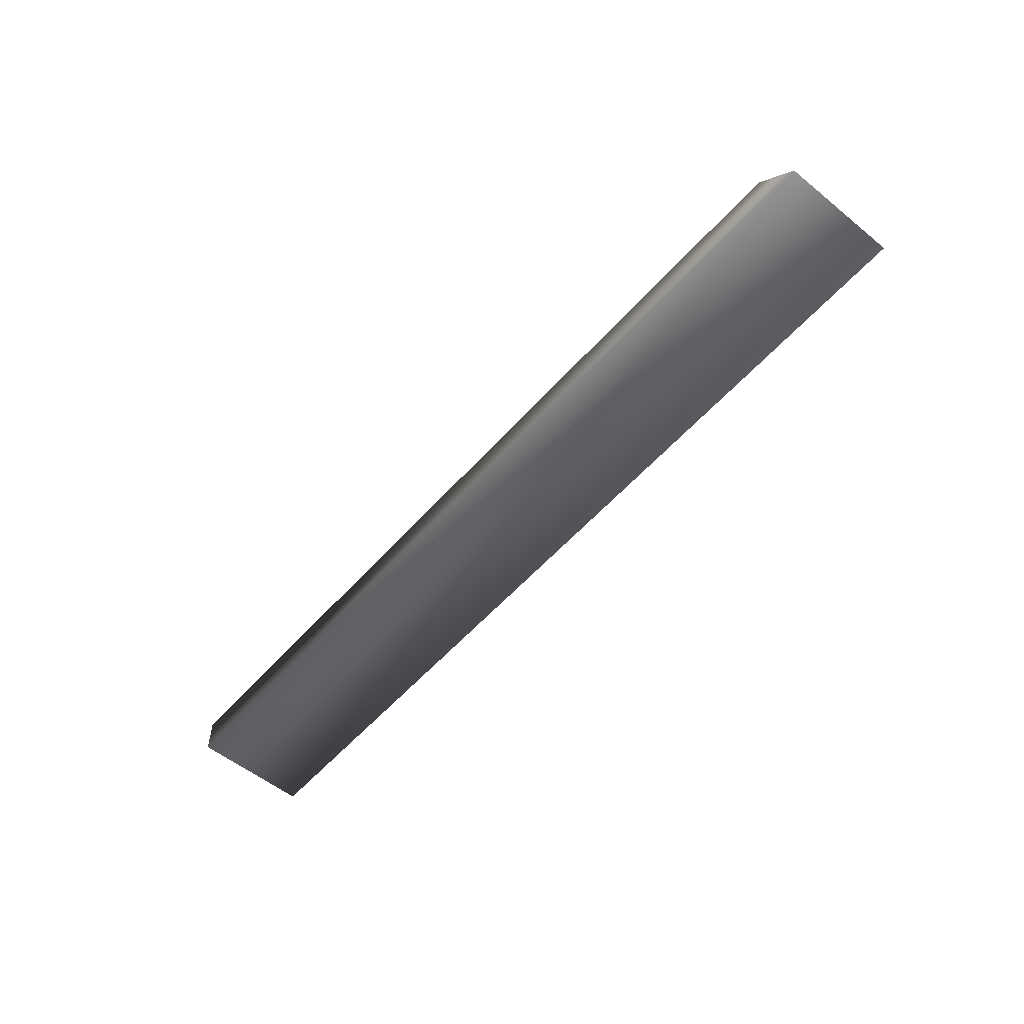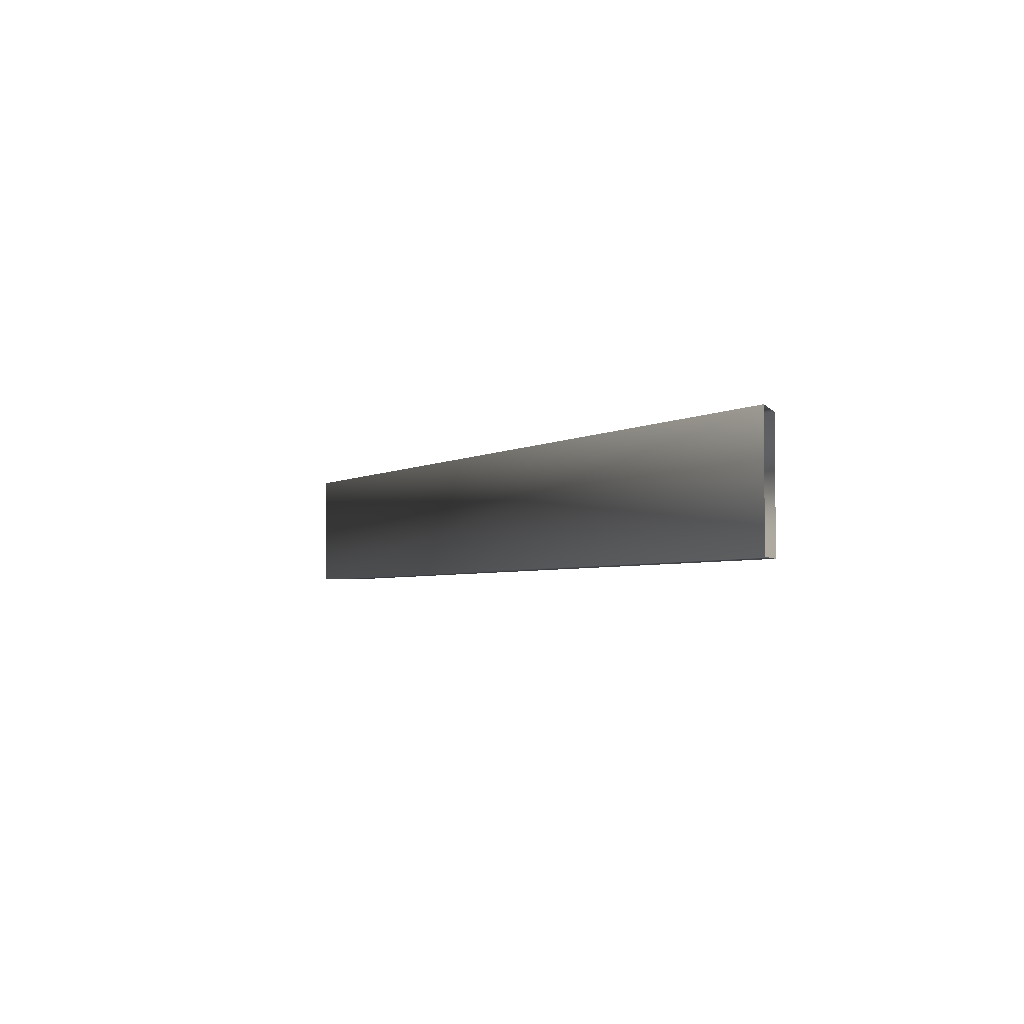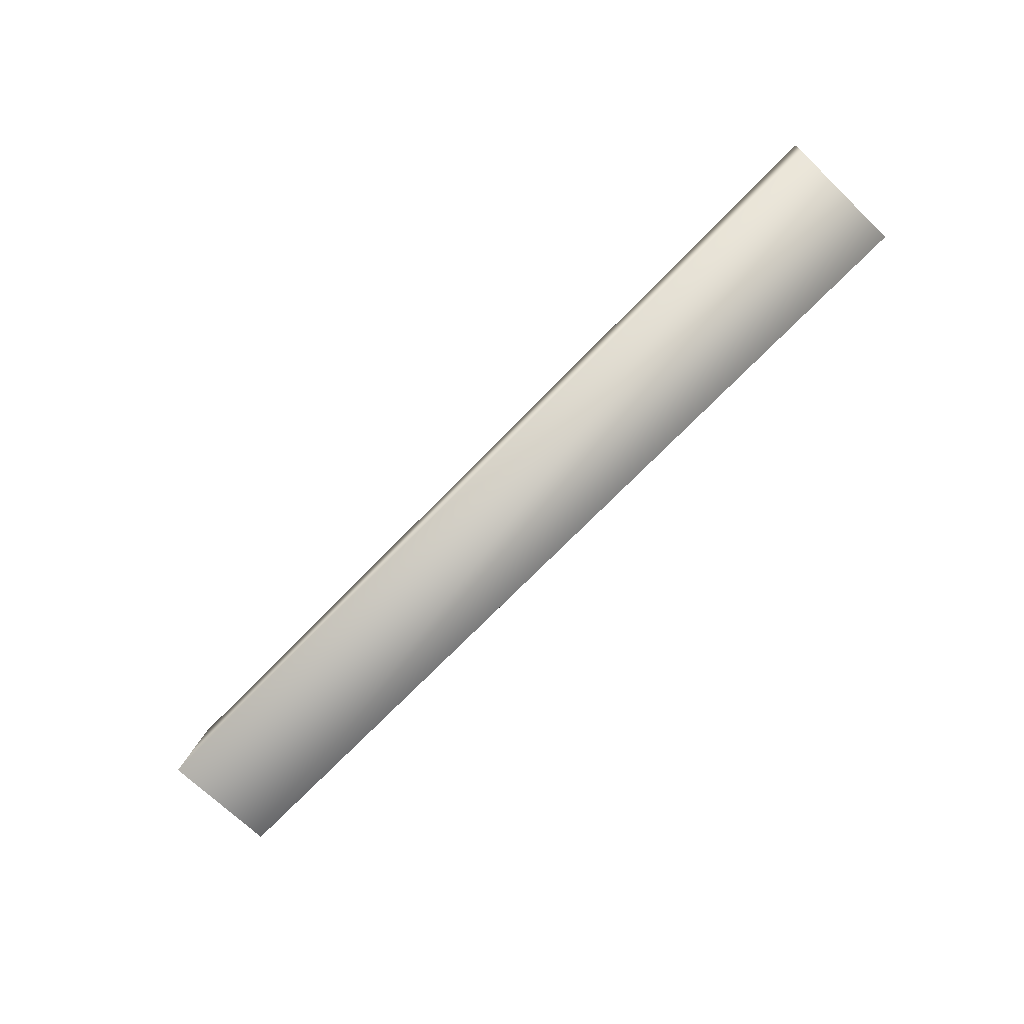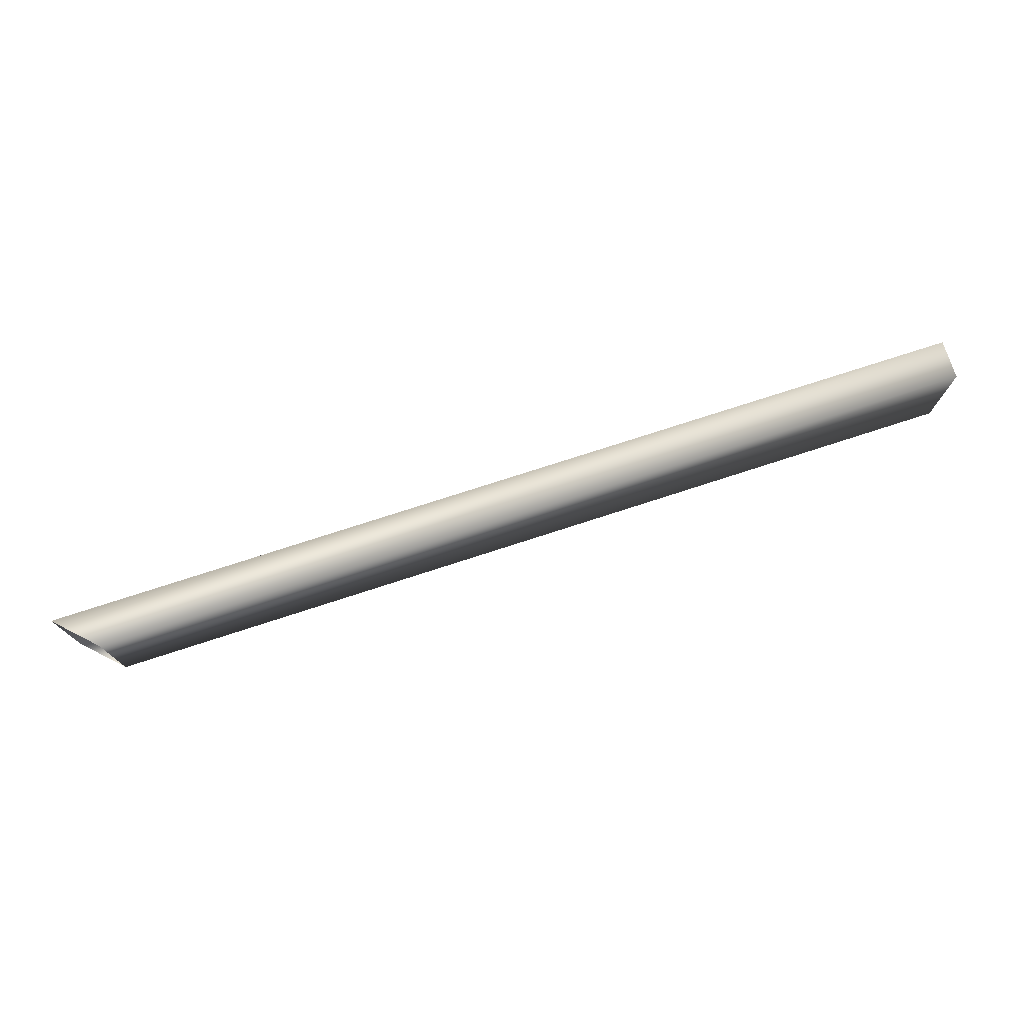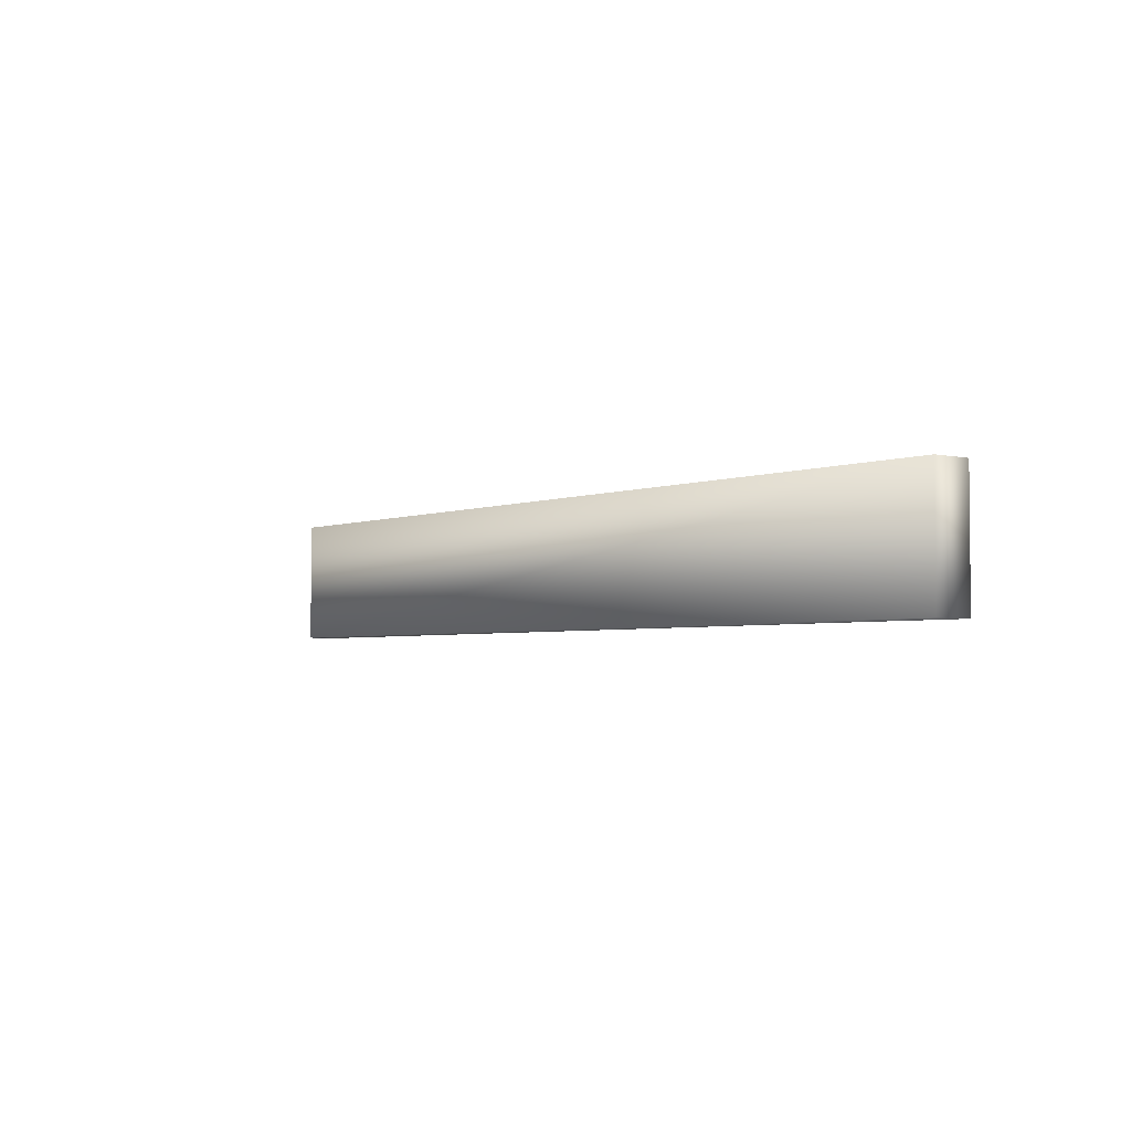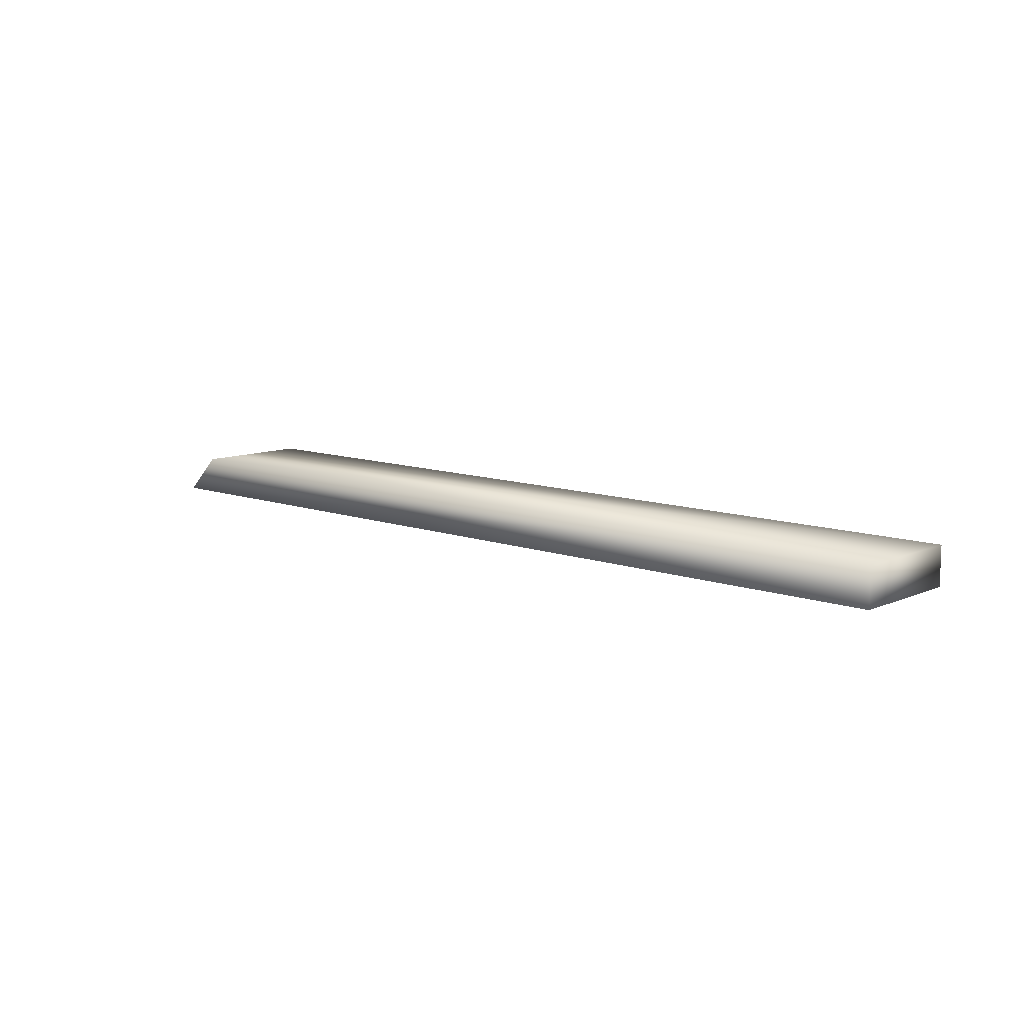
<metadata>
{"format":"obj","ext":"obj","renderer":"f3d","projection":"perspective","resolution":1024,"background":"white","views":[{"elev":-55.0,"azim":-130.5,"up":"+Z"},{"elev":-3.4,"azim":-117.6,"up":"+Y"},{"elev":-70.2,"azim":46.1,"up":"+Z"},{"elev":75.3,"azim":-18.0,"up":"+Y"},{"elev":-3.3,"azim":52.0,"up":"+Y"},{"elev":10.3,"azim":42.5,"up":"+Z"}]}
</metadata>
<code>
g maze2
v -110 13.46 -79.47
v -12.1 13.46 -79.47
v -12.1 13.46 -83.71
v -114.2 13.46 -83.71
v -110 0.2709 -79.47
v -12.1 0.2709 -79.47
v -114.2 0.2709 -83.71
v -12.1 0.2709 -83.71
f 1 2 3
f 1 3 4
f 5 6 2
f 5 2 1
f 7 8 6
f 7 6 5
f 4 3 8
f 4 8 7
f 6 8 3
f 6 3 2

</code>
